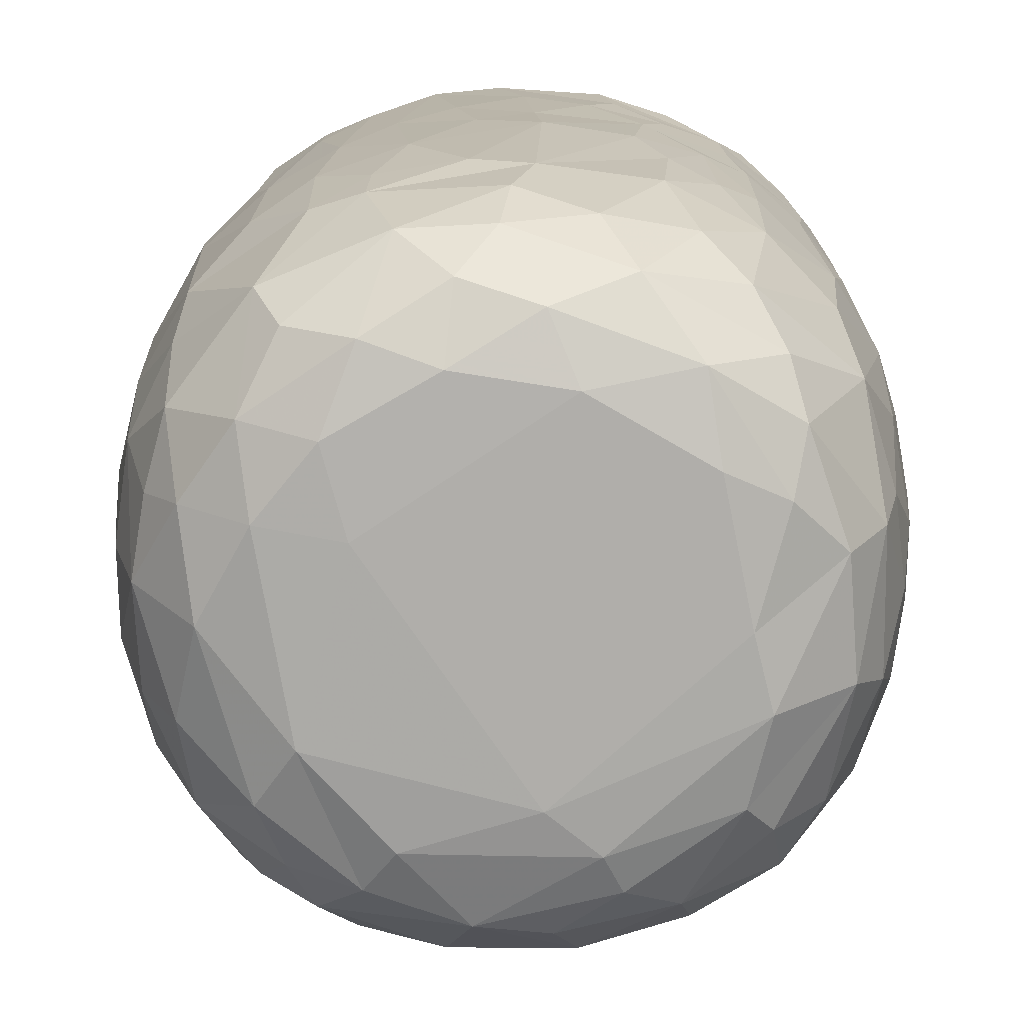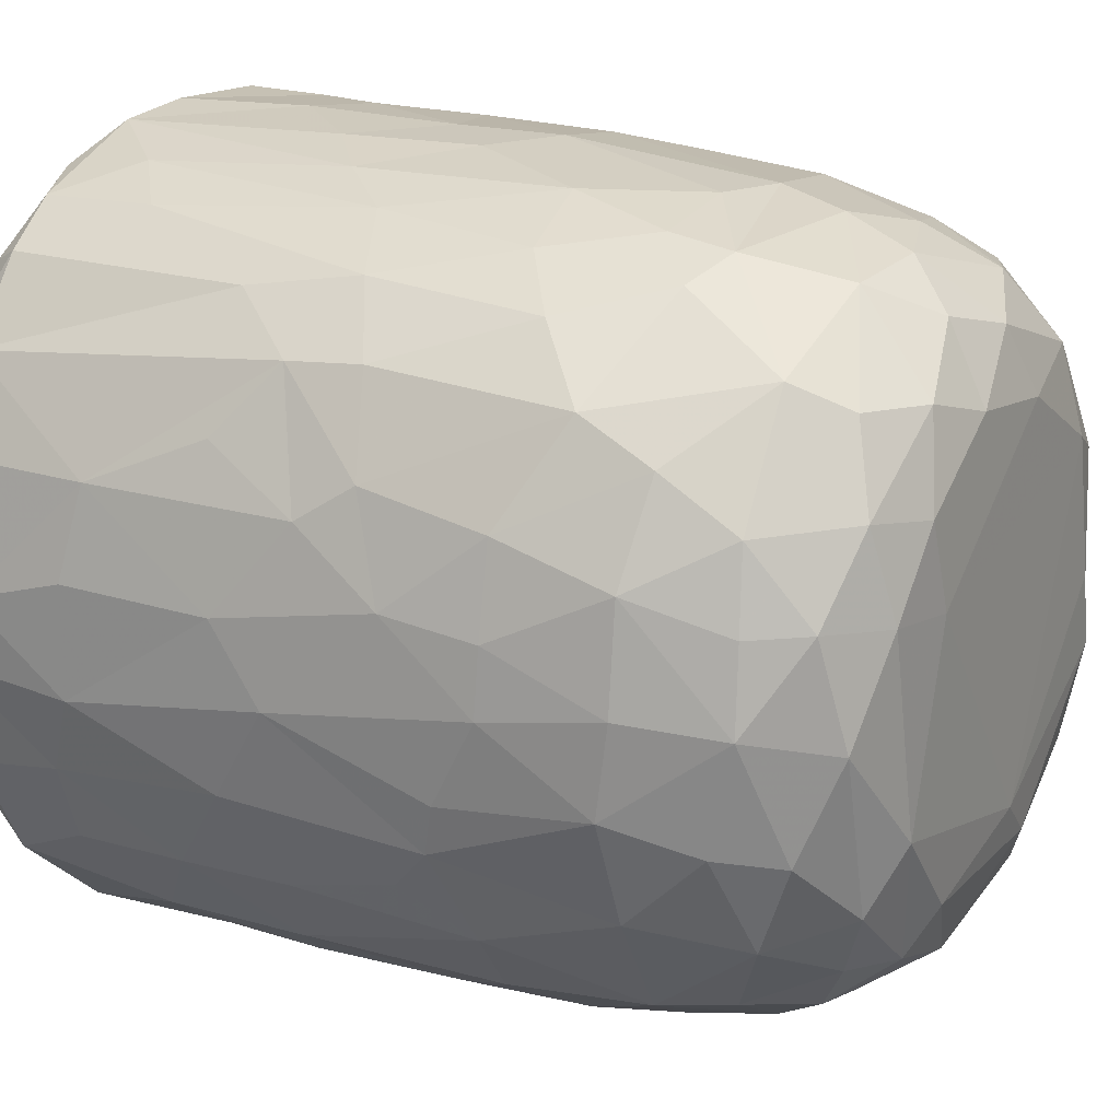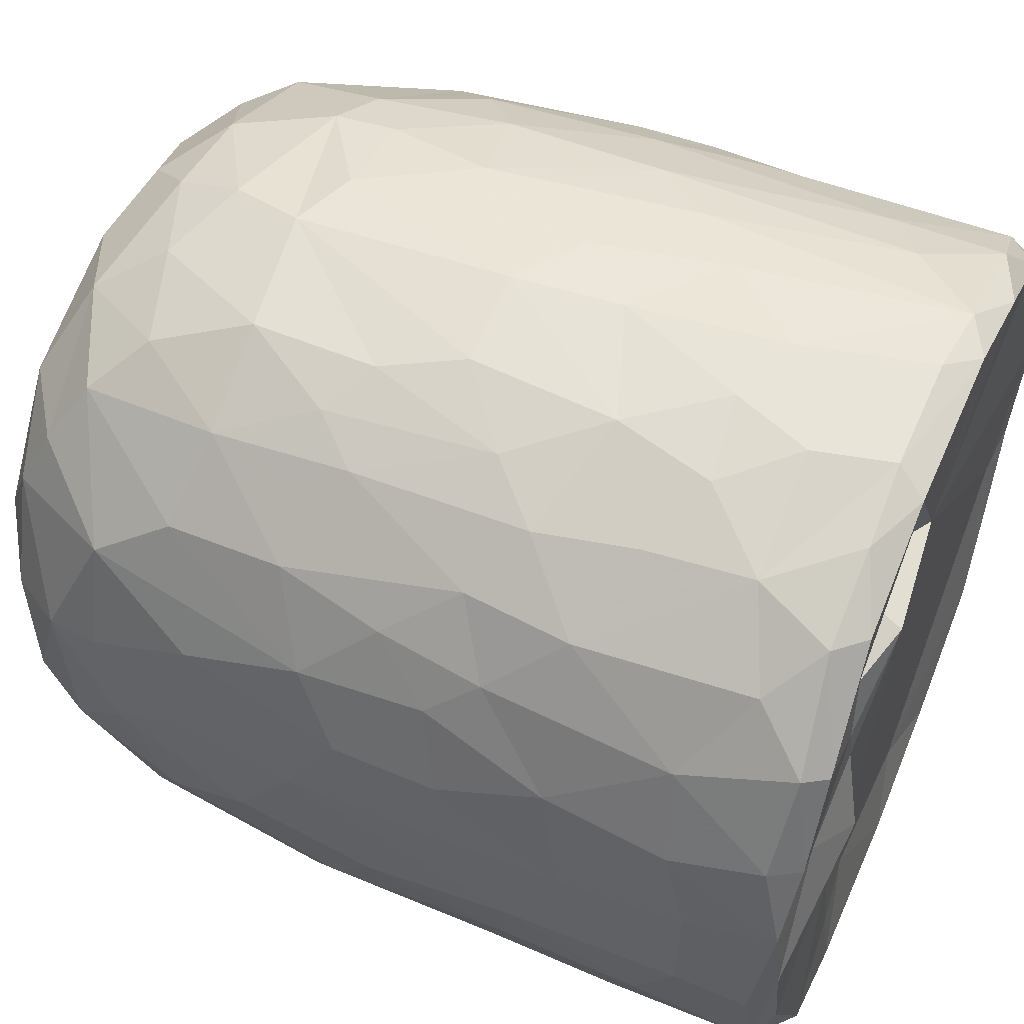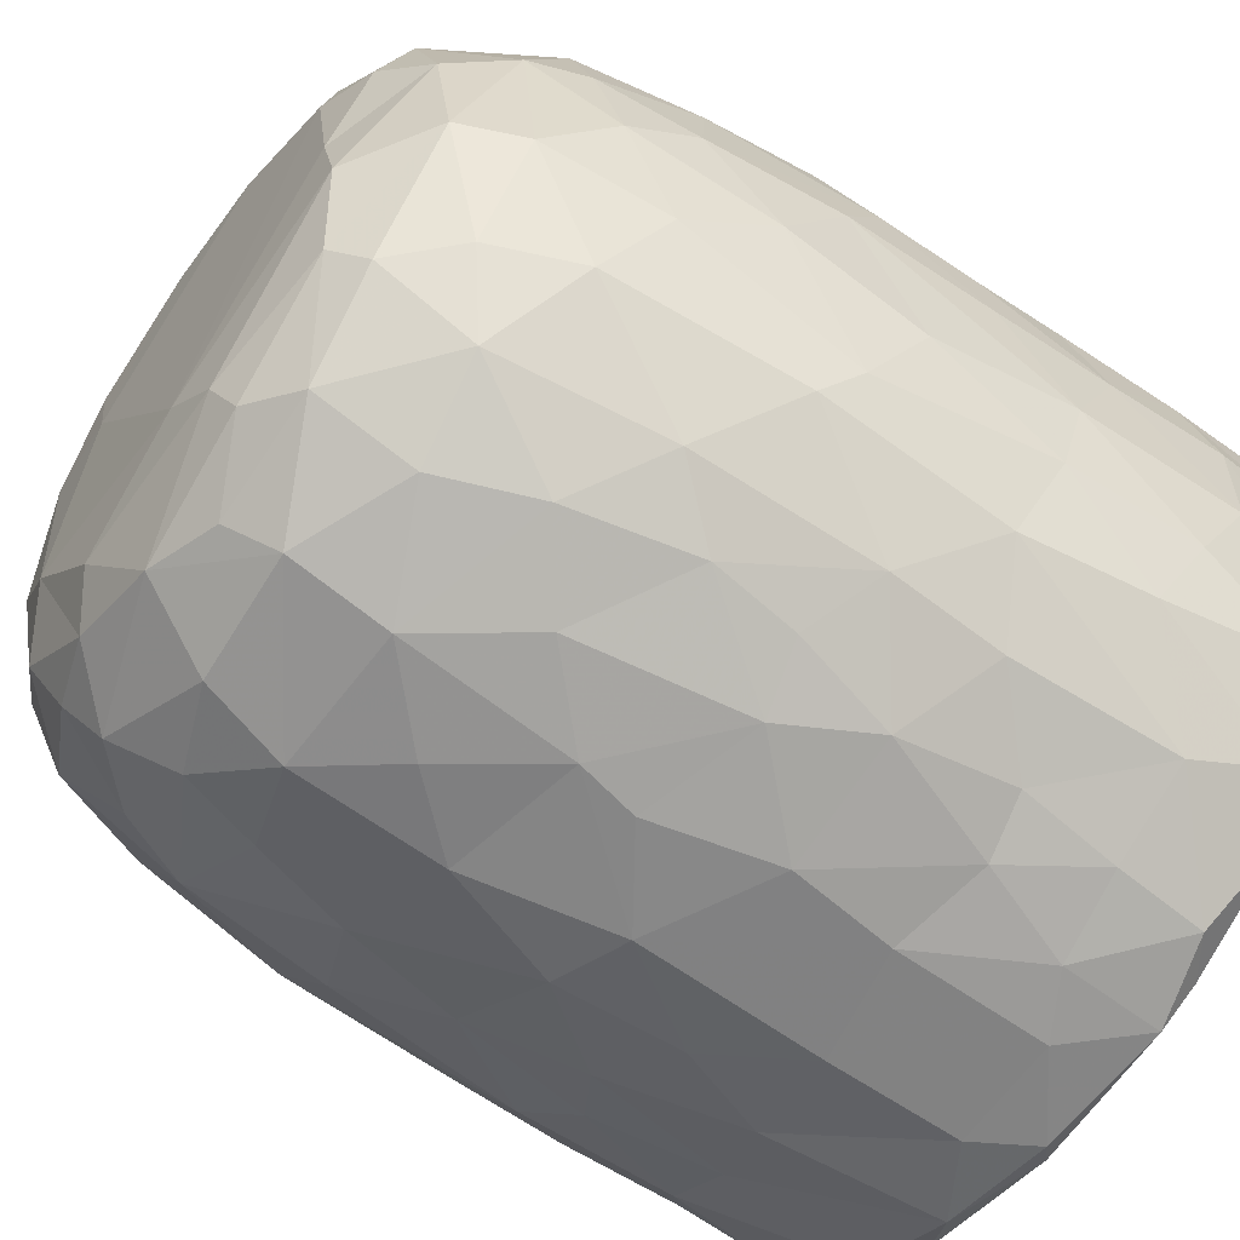
<metadata>
{"format":"obj","ext":"obj","renderer":"f3d","projection":"perspective","resolution":1024,"background":"white","views":[{"elev":13.2,"azim":0.9,"up":"+Z"},{"elev":20.1,"azim":-60.5,"up":"+Z"},{"elev":53.2,"azim":113.0,"up":"+Z"},{"elev":-59.1,"azim":54.4,"up":"+Z"}]}
</metadata>
<code>
v 0.1369 -0.06005 -0.9051
v 0.1611 -0.1937 -0.8909
v -0.06548 0.07836 -0.9209
v 0.2045 0.2177 -0.9083
v 0.1721 0.4605 -0.9055
v -0.08498 0.5112 -0.9138
v -0.226 0.3129 -0.892
v 0.1652 0.813 -0.9059
v -0.08787 0.8189 -0.9138
v -0.3116 0.5312 -0.872
v 0.2991 0.7379 -0.8769
v -0.009153 0.9509 -0.9134
v -0.2679 0.9313 -0.8886
v -0.004611 -0.407 -0.8752
v 0.1644 -0.5721 -0.8404
v -0.1622 -0.5759 -0.8394
v -0.1499 -0.2467 -0.882
v -0.407 -0.298 -0.8092
v -0.2443 0.02896 -0.8859
v 0.387 0.02676 -0.8501
v -0.4013 0.2296 -0.8368
v 0.376 0.515 -0.8448
v 0.2834 0.9777 -0.8671
v -0.05568 0.9928 -0.8767
v -0.361 -0.5128 -0.7881
v 0.3212 -0.3537 -0.8364
v -0.469 -0.01999 -0.7916
v 0.474 0.2303 -0.8156
v 0.5006 0.4962 -0.7792
v -0.4695 0.5761 -0.8064
v 0.48 0.7234 -0.8011
v -0.4964 0.9223 -0.8058
v 0.4677 0.9292 -0.8135
v -0.3835 0.9923 -0.8085
v 0.37 0.9947 -0.8077
v -0.1326 -0.7628 -0.7786
v 0.1499 -0.7842 -0.7688
v -0.3257 -0.686 -0.7599
v 0.4803 -0.4726 -0.7534
v 0.5389 -0.1944 -0.7484
v -0.6137 -0.2103 -0.6835
v 0.5213 -0.001312 -0.7709
v -0.5274 0.3022 -0.7725
v 0.667 0.7418 -0.6738
v 0.3913 -0.6781 -0.736
v -0.5962 -0.5388 -0.6521
v 0.652 0.3523 -0.6787
v -0.6505 0.5967 -0.6818
v 0.6278 0.9974 -0.6686
v -0.1473 0.9672 -0.6786
v -0.2969 -0.9379 -0.5826
v -0.4021 -0.8155 -0.6667
v -0.07127 -0.931 -0.6631
v 0.09663 -0.8846 -0.6962
v 0.3622 -0.8857 -0.6282
v -0.5342 -0.6953 -0.6379
v 0.5823 -0.6974 -0.6089
v 0.6443 -0.3255 -0.646
v 0.6621 0.09143 -0.6671
v -0.6669 0.2452 -0.6643
v -0.741 0.9182 -0.5881
v -0.6546 0.9965 -0.6348
v 0.4357 0.9875 -0.5435
v 0.722 0.9411 -0.598
v 0.2402 -0.9549 -0.5776
v -0.4601 -0.8837 -0.5492
v -0.7602 -0.2359 -0.5129
v 0.7857 0.2878 -0.5048
v -0.7672 0.9713 -0.2577
v 0.2671 0.9682 -0.5475
v 0.1972 -0.9928 -0.4878
v 0.5493 -0.895 -0.462
v 0.7899 -0.148 -0.4749
v -0.8045 0.1824 -0.4746
v -0.7937 0.7182 -0.4942
v 0.3619 0.9752 -0.3599
v -0.2233 -0.9875 -0.4841
v -0.6556 -0.7908 -0.4477
v 0.7452 -0.5783 -0.4386
v -0.8089 0.4429 -0.4808
v 0.8145 0.5937 -0.4704
v -0.7645 0.9899 -0.4636
v 0.4882 -0.9589 -0.3956
v -0.5163 -0.9434 -0.3992
v 0.6675 -0.7674 -0.4405
v -0.8238 -0.08472 -0.4016
v 0.8484 0.94 -0.4094
v -0.7712 -0.5579 -0.3951
v 0.07646 -1.009 -0.386
v -0.4235 -0.9978 -0.2637
v -0.8604 -0.1783 -0.2989
v 0.8351 -0.06764 -0.3855
v 0.87 0.3583 -0.3046
v -0.8594 0.9294 -0.3459
v 0.8008 0.983 -0.3545
v 0.7143 -0.8691 -0.1557
v 0.8334 -0.4705 -0.2622
v 0.5364 -0.9912 -0.1861
v -0.6825 -0.8683 -0.2418
v -0.7707 -0.7369 -0.217
v -0.8876 0.2908 -0.2695
v 0.883 0.6735 -0.3052
v -0.8757 0.7025 -0.3061
v 0.5795 0.9972 -0.07135
v 0.7842 -0.7366 -0.1841
v -0.8435 -0.5399 -0.1573
v 0.8865 -0.2709 -0.1313
v 0.8911 0.04505 -0.2022
v 0.9027 0.9337 -0.1591
v 0.07367 0.9887 0.5733
v -0.9123 0.9358 -0.1045
v -0.863 0.9847 -0.2022
v 0.4931 -0.9954 -0.01313
v -0.6277 -0.951 -0.01767
v 0.9105 0.3858 -0.1329
v -0.9191 0.6335 -0.1268
v 0.8746 0.9884 -0.05891
v -0.8798 -0.2056 -0.1836
v -0.9156 0.1571 -0.05269
v 0.9162 0.7743 -0.1227
v -0.3109 -1.003 0.1698
v -0.7771 -0.7911 0.0334
v 0.8423 -0.5875 -0.02762
v -0.8869 -0.307 0.01382
v -0.8729 0.9993 0.1215
v 0.4262 -0.9919 0.3131
v 0.9023 -0.1286 0.07367
v 0.9113 0.496 0.09195
v 0.5156 1.026 0.05685
v -0.5074 -0.9861 0.2011
v 0.779 -0.7661 0.1546
v 0.8691 -0.4327 0.08014
v 0.9089 0.2139 0.07563
v -0.9132 0.2745 0.1186
v -0.9245 0.8665 0.05275
v 0.4884 0.9834 0.2708
v 0.6914 -0.8944 0.1269
v -0.6642 -0.8974 0.2239
v -0.8443 -0.567 0.05255
v 0.8121 -0.636 0.1904
v -0.9201 0.63 0.1254
v -0.905 0.9674 0.1329
v 0.914 0.7784 0.1164
v 0.5684 -0.959 0.247
v -0.8733 -0.3105 0.1636
v -0.8875 -0.0969 0.1903
v 0.8948 0.9776 0.144
v 0.685 0.9762 0.1861
v -0.7471 -0.7808 0.2203
v -0.812 -0.5634 0.2867
v 0.8827 -0.02499 0.2397
v 0.8304 -0.3945 0.307
v -0.8656 0.1024 0.3311
v 0.8869 0.2093 0.235
v 0.8822 0.7228 0.2854
v 0.8657 0.443 0.321
v -0.8789 0.5916 0.3321
v -0.8696 0.8925 0.3305
v 0.82 0.9928 0.3223
v -0.8262 -0.3048 0.3621
v 0.864 0.9273 0.332
v 0.5057 0.9806 0.3661
v -0.3688 -0.9926 0.3716
v 0.6002 -0.8978 0.3919
v -0.7015 -0.7622 0.395
v -0.5377 -0.9358 0.4042
v 0.1477 -0.9926 0.4737
v 0.7378 -0.6406 0.4364
v 0.8285 -0.1232 0.3992
v -0.8309 -0.0204 0.4134
v 0.8255 0.1618 0.4191
v -0.8195 0.9822 0.3871
v -0.1211 -0.9881 0.5142
v -0.8211 0.3248 0.4481
v 0.8047 0.696 0.4838
v 0.3947 -0.9487 0.5178
v -0.7067 -0.5861 0.4989
v 0.695 -0.4718 0.5569
v -0.7767 0.9263 0.5287
v -0.7197 0.9934 0.5485
v 0.346 1.015 0.557
v 0.7251 0.9959 0.5371
v -0.2943 -0.95 0.5695
v 0.5647 -0.8352 0.5225
v 0.7146 -0.2047 0.585
v 0.7577 0.03516 0.5427
v -0.7365 0.1996 0.6006
v 0.7795 0.2717 0.5089
v 0.7642 0.9452 0.5495
v -0.6091 0.9926 0.6699
v -0.453 -0.871 0.5826
v -0.5168 -0.7489 0.6418
v -0.6948 -0.415 0.5803
v 0.4667 0.9716 0.5119
v 0.07934 -0.9436 0.6326
v -0.7191 0.02921 0.6129
v 0.6716 0.1897 0.6534
v 0.6948 0.4294 0.6402
v 0.2651 -0.8603 0.6914
v 0.494 -0.76 0.6492
v -0.1042 -0.8964 0.685
v 0.5432 -0.4328 0.7134
v -0.6382 0.9284 0.7037
v -0.631 0.365 0.7027
v 0.6792 0.8225 0.6544
v 0.31 0.8651 0.6128
v 0.5187 0.9878 0.7401
v -0.2307 -0.7661 0.762
v -0.5739 -0.2821 0.7133
v 0.5512 0.282 0.7587
v 0.5793 0.9231 0.7431
v 0.3945 -0.6518 0.7442
v -0.4259 -0.496 0.7673
v -0.574 0.1181 0.7422
v 0.5463 -0.1168 0.7465
v -0.01659 -0.7838 0.776
v -0.3014 -0.5405 0.8098
v -0.4372 -0.1783 0.8025
v 0.5196 0.5074 0.7785
v 0.5081 0.7464 0.7906
v -0.4969 0.6804 0.7991
v -0.5037 0.9429 0.791
v -0.3559 1.002 0.8178
v 0.2469 0.992 0.855
v 0.1844 -0.7109 0.7871
v 0.3263 -0.4343 0.8237
v 0.4543 -0.2221 0.7909
v 0.003864 -0.6286 0.8353
v -0.2975 -0.3932 0.8307
v 0.3449 -0.147 0.8415
v 0.4384 0.1644 0.8174
v -0.4106 0.1913 0.8319
v 0.3041 0.3678 0.8705
v 0.3616 0.5902 0.8512
v -0.371 0.7785 0.8554
v 0.3859 0.9281 0.8426
v 0.05358 -0.4641 0.8627
v -0.08994 -0.404 0.8658
v -0.2295 -0.1489 0.8728
v 0.2752 0.03446 0.8732
v -0.2859 0.3309 0.8746
v 0.2411 0.7468 0.8885
v -0.2182 0.9446 0.8967
v -0.1279 0.9967 0.8809
v 0.06359 0.03348 0.9054
v -0.0894 0.1434 0.9009
v 0.04443 0.2811 0.9058
v -0.1457 0.4478 0.9035
v 0.1731 0.5709 0.9
v 0.209 0.9252 0.898
v -0.04966 0.9282 0.9145
v 0.01604 0.6357 0.9151
f 1 2 3
f 1 3 4
f 3 5 4
f 3 6 5
f 7 6 3
f 6 8 5
f 9 6 10
f 6 9 8
f 11 5 8
f 8 9 12
f 9 13 12
f 14 2 15
f 16 17 14
f 14 17 2
f 17 18 19
f 19 3 17
f 17 3 2
f 2 1 20
f 20 1 4
f 19 21 7
f 7 3 19
f 5 22 4
f 10 6 7
f 11 22 5
f 10 13 9
f 8 12 23
f 8 23 11
f 24 12 13
f 12 24 23
f 16 14 15
f 25 18 16
f 15 2 26
f 18 17 16
f 2 20 26
f 27 19 18
f 27 21 19
f 20 4 28
f 4 22 28
f 21 10 7
f 29 28 22
f 30 10 21
f 31 22 11
f 30 13 10
f 32 13 30
f 11 33 31
f 23 33 11
f 34 13 32
f 34 24 13
f 35 33 23
f 24 35 23
f 36 16 37
f 16 15 37
f 38 16 36
f 38 25 16
f 39 26 40
f 27 18 41
f 26 20 40
f 20 42 40
f 20 28 42
f 27 43 21
f 30 21 43
f 31 29 22
f 29 31 44
f 37 15 45
f 25 38 46
f 39 45 15
f 26 39 15
f 29 47 28
f 30 43 48
f 47 29 44
f 48 32 30
f 31 33 44
f 44 33 49
f 49 33 35
f 34 50 24
f 51 52 53
f 52 36 53
f 53 36 37
f 53 37 54
f 52 38 36
f 37 45 55
f 46 38 56
f 57 45 39
f 18 25 46
f 58 39 40
f 42 28 59
f 60 43 27
f 59 28 47
f 61 32 48
f 32 62 34
f 63 49 35
f 37 55 54
f 57 55 45
f 52 56 38
f 39 58 57
f 18 46 41
f 59 40 42
f 41 60 27
f 48 43 60
f 64 44 49
f 62 32 61
f 62 50 34
f 54 65 53
f 55 65 54
f 66 56 52
f 40 59 58
f 41 67 60
f 59 47 68
f 68 47 44
f 62 69 50
f 50 70 24
f 70 35 24
f 35 70 63
f 65 71 53
f 66 52 51
f 57 72 55
f 41 46 67
f 73 58 59
f 60 67 74
f 75 61 48
f 76 70 50
f 77 51 53
f 78 56 66
f 46 56 78
f 58 79 57
f 58 73 79
f 73 59 68
f 48 80 75
f 44 81 68
f 44 64 81
f 62 61 82
f 82 69 62
f 50 69 76
f 77 53 71
f 55 83 65
f 72 83 55
f 66 84 78
f 85 72 57
f 86 74 67
f 80 48 60
f 80 60 74
f 64 87 81
f 49 87 64
f 84 66 51
f 78 88 46
f 88 67 46
f 89 77 71
f 51 90 84
f 90 51 77
f 83 71 65
f 79 85 57
f 91 86 67
f 73 68 92
f 68 81 93
f 94 61 75
f 61 94 82
f 70 76 63
f 87 49 95
f 96 72 85
f 73 97 79
f 68 93 92
f 98 89 71
f 78 84 99
f 78 100 88
f 91 67 88
f 92 97 73
f 91 74 86
f 80 74 101
f 102 93 81
f 80 103 75
f 87 102 81
f 76 104 63
f 83 98 71
f 96 83 72
f 96 85 105
f 85 79 105
f 79 97 105
f 106 91 88
f 92 107 97
f 91 101 74
f 93 108 92
f 80 101 103
f 103 94 75
f 87 109 102
f 110 76 69
f 63 104 49
f 98 83 96
f 99 100 78
f 106 88 100
f 92 108 107
f 111 94 103
f 82 94 112
f 89 90 77
f 113 89 98
f 99 84 114
f 102 115 93
f 103 101 116
f 95 117 87
f 117 109 87
f 112 69 82
f 91 106 118
f 119 91 118
f 119 101 91
f 115 108 93
f 109 120 102
f 111 112 94
f 49 104 95
f 104 117 95
f 114 84 90
f 116 101 119
f 115 102 120
f 103 116 111
f 89 121 90
f 99 122 100
f 97 123 105
f 97 107 123
f 118 106 124
f 111 125 112
f 126 121 89
f 113 126 89
f 122 99 114
f 122 106 100
f 108 127 107
f 124 119 118
f 120 128 115
f 125 69 112
f 129 117 104
f 90 130 114
f 131 96 105
f 107 132 123
f 115 127 108
f 115 133 127
f 134 116 119
f 135 111 116
f 110 136 76
f 136 104 76
f 121 130 90
f 113 98 137
f 96 137 98
f 122 114 138
f 105 123 131
f 106 122 139
f 139 124 106
f 132 140 123
f 141 116 134
f 141 135 116
f 142 111 135
f 109 143 120
f 111 142 125
f 136 129 104
f 144 113 137
f 96 131 137
f 140 131 123
f 145 124 139
f 107 127 132
f 128 133 115
f 138 114 130
f 146 124 145
f 124 146 119
f 134 119 146
f 120 143 128
f 109 147 143
f 109 117 147
f 148 117 129
f 138 149 122
f 122 150 139
f 127 151 132
f 133 151 127
f 148 147 117
f 126 113 144
f 150 122 149
f 145 139 150
f 132 152 140
f 152 132 151
f 153 134 146
f 133 154 151
f 147 155 143
f 136 148 129
f 154 128 156
f 133 128 154
f 157 141 134
f 156 128 155
f 155 128 143
f 157 135 141
f 158 142 135
f 148 159 147
f 160 145 150
f 157 134 153
f 158 135 157
f 147 161 155
f 136 162 148
f 163 130 121
f 164 144 137
f 138 165 149
f 164 137 131
f 165 150 149
f 160 146 145
f 159 161 147
f 125 110 69
f 162 159 148
f 163 166 130
f 167 121 126
f 138 130 166
f 168 164 131
f 168 131 140
f 151 169 152
f 170 146 160
f 153 146 170
f 154 156 171
f 172 142 158
f 142 172 125
f 173 163 121
f 152 168 140
f 154 171 151
f 174 157 153
f 175 156 155
f 175 155 161
f 176 167 126
f 176 126 144
f 164 176 144
f 165 138 166
f 177 150 165
f 169 168 152
f 169 178 168
f 151 171 169
f 179 158 157
f 172 180 125
f 181 136 110
f 162 182 159
f 167 173 121
f 183 166 163
f 164 168 184
f 177 160 150
f 178 169 185
f 186 169 171
f 153 170 187
f 153 187 174
f 156 188 171
f 175 188 156
f 161 189 175
f 189 159 182
f 189 161 159
f 180 190 125
f 181 162 136
f 163 173 183
f 166 183 191
f 184 176 164
f 166 192 165
f 191 192 166
f 193 160 177
f 185 169 186
f 171 188 186
f 179 172 158
f 172 179 180
f 190 110 125
f 194 182 162
f 181 194 162
f 195 167 176
f 177 165 192
f 193 170 160
f 170 196 187
f 197 186 188
f 198 188 175
f 179 157 187
f 187 157 174
f 195 173 167
f 199 195 176
f 168 200 184
f 193 177 192
f 200 168 178
f 196 170 193
f 173 201 183
f 184 199 176
f 178 185 202
f 186 197 185
f 188 198 197
f 203 179 204
f 189 205 175
f 203 180 179
f 110 206 181
f 181 206 194
f 194 207 182
f 201 173 195
f 183 208 191
f 208 183 201
f 184 200 199
f 202 200 178
f 196 193 209
f 197 198 210
f 179 187 204
f 198 175 205
f 203 190 180
f 189 182 211
f 208 192 191
f 199 200 212
f 200 202 212
f 192 213 193
f 193 213 209
f 214 196 209
f 185 197 215
f 187 196 214
f 189 211 205
f 182 207 211
f 195 216 201
f 195 199 216
f 217 213 192
f 209 213 218
f 185 215 202
f 209 218 214
f 197 210 215
f 214 204 187
f 219 198 220
f 205 220 198
f 203 204 221
f 211 220 205
f 190 203 222
f 190 223 110
f 224 194 206
f 201 216 208
f 225 216 199
f 217 192 208
f 212 225 199
f 225 212 226
f 202 226 212
f 226 202 227
f 215 227 202
f 214 221 204
f 198 219 210
f 222 203 221
f 223 190 222
f 224 207 194
f 228 208 216
f 225 228 216
f 217 208 228
f 213 217 229
f 213 229 218
f 230 227 231
f 215 231 227
f 232 214 218
f 210 231 215
f 221 214 232
f 210 219 233
f 220 234 219
f 221 235 222
f 236 220 211
f 207 224 236
f 207 236 211
f 110 224 206
f 225 226 228
f 237 228 226
f 237 217 228
f 238 229 217
f 238 217 237
f 230 237 226
f 229 238 239
f 227 230 226
f 229 239 218
f 240 230 231
f 232 218 239
f 210 233 231
f 235 232 241
f 235 221 232
f 219 234 233
f 220 242 234
f 235 243 222
f 243 223 222
f 243 244 223
f 223 244 110
f 244 224 110
f 245 238 237
f 239 238 245
f 240 245 237
f 240 237 230
f 246 239 245
f 241 232 239
f 241 239 246
f 233 247 245
f 233 245 240
f 231 233 240
f 248 241 246
f 248 243 241
f 234 249 233
f 243 235 241
f 242 249 234
f 250 242 220
f 220 236 250
f 224 250 236
f 244 243 251
f 244 251 250
f 224 244 250
f 247 246 245
f 248 246 247
f 252 248 247
f 252 247 249
f 233 249 247
f 243 248 252
f 251 243 252
f 252 249 242
f 251 252 242
f 250 251 242

</code>
